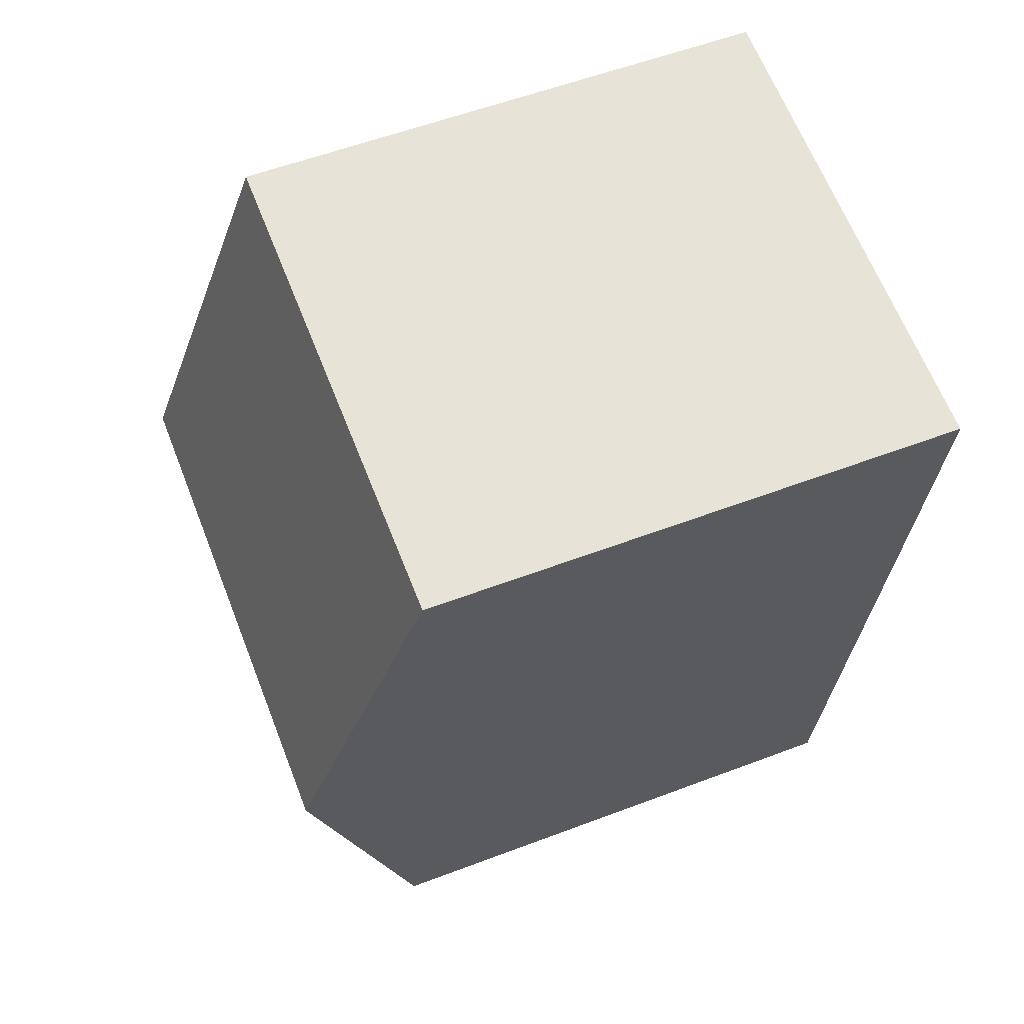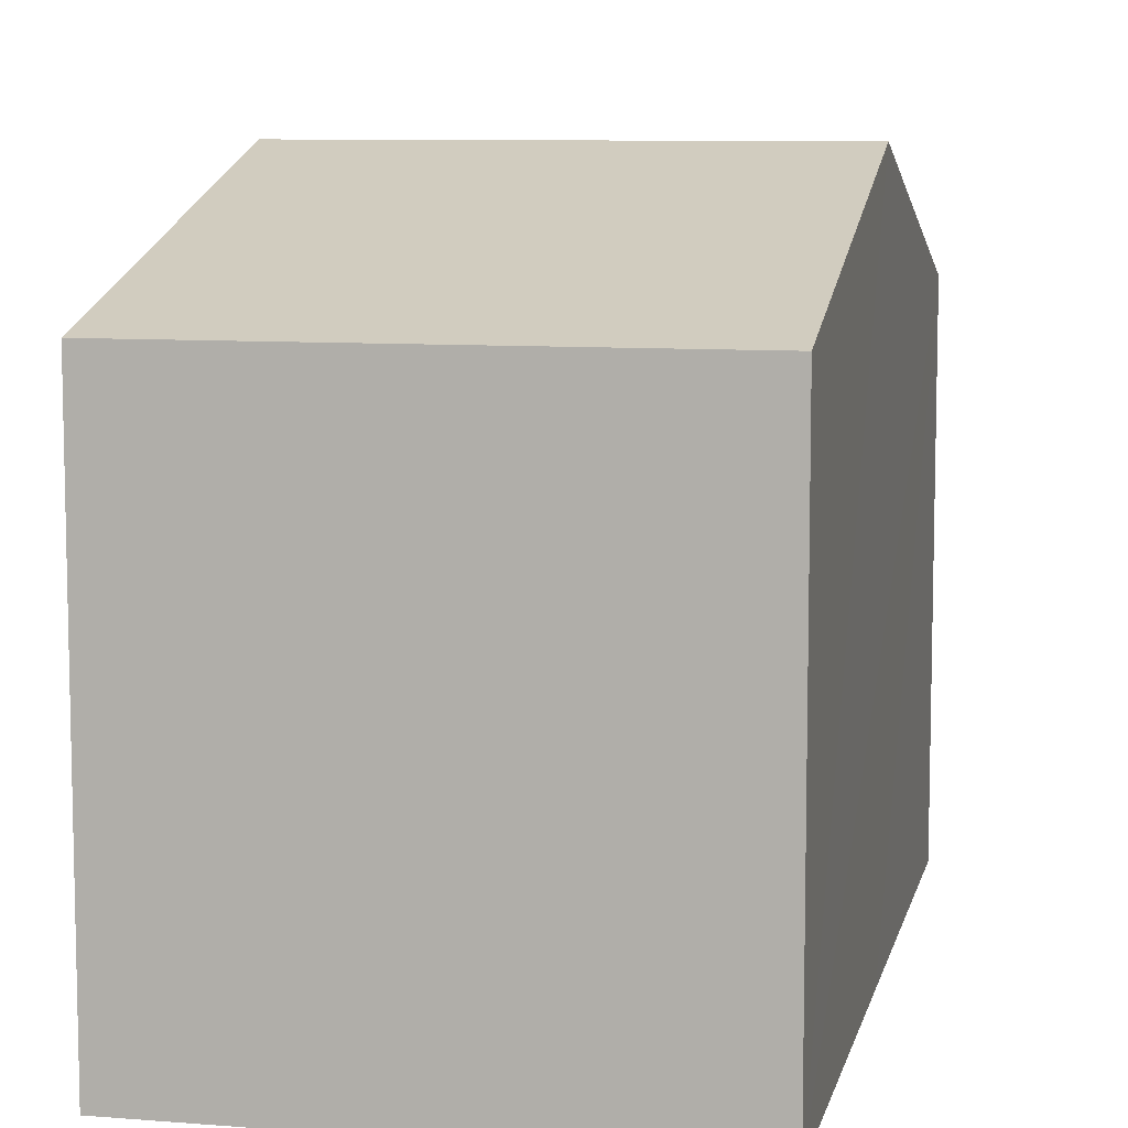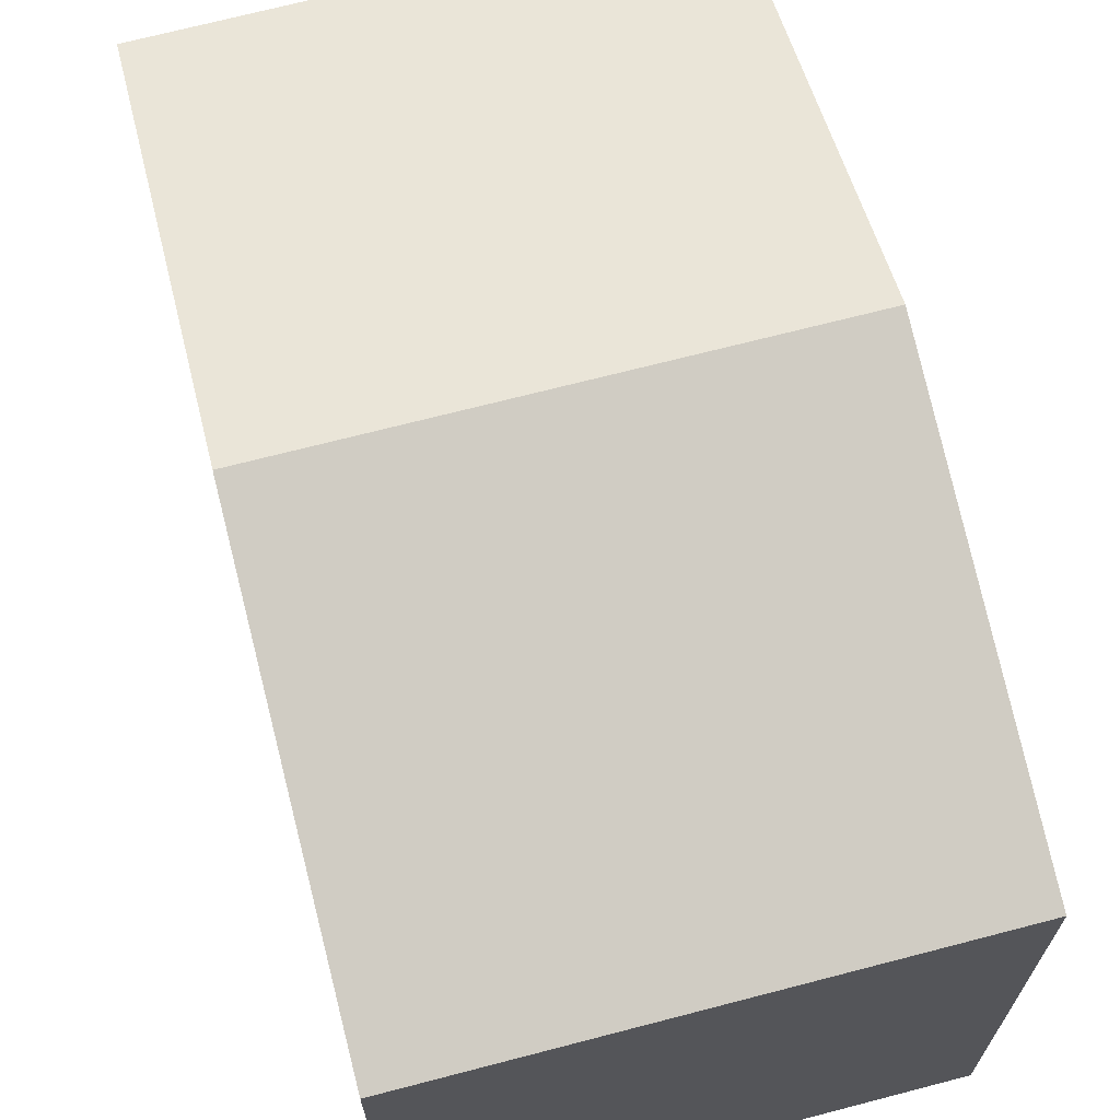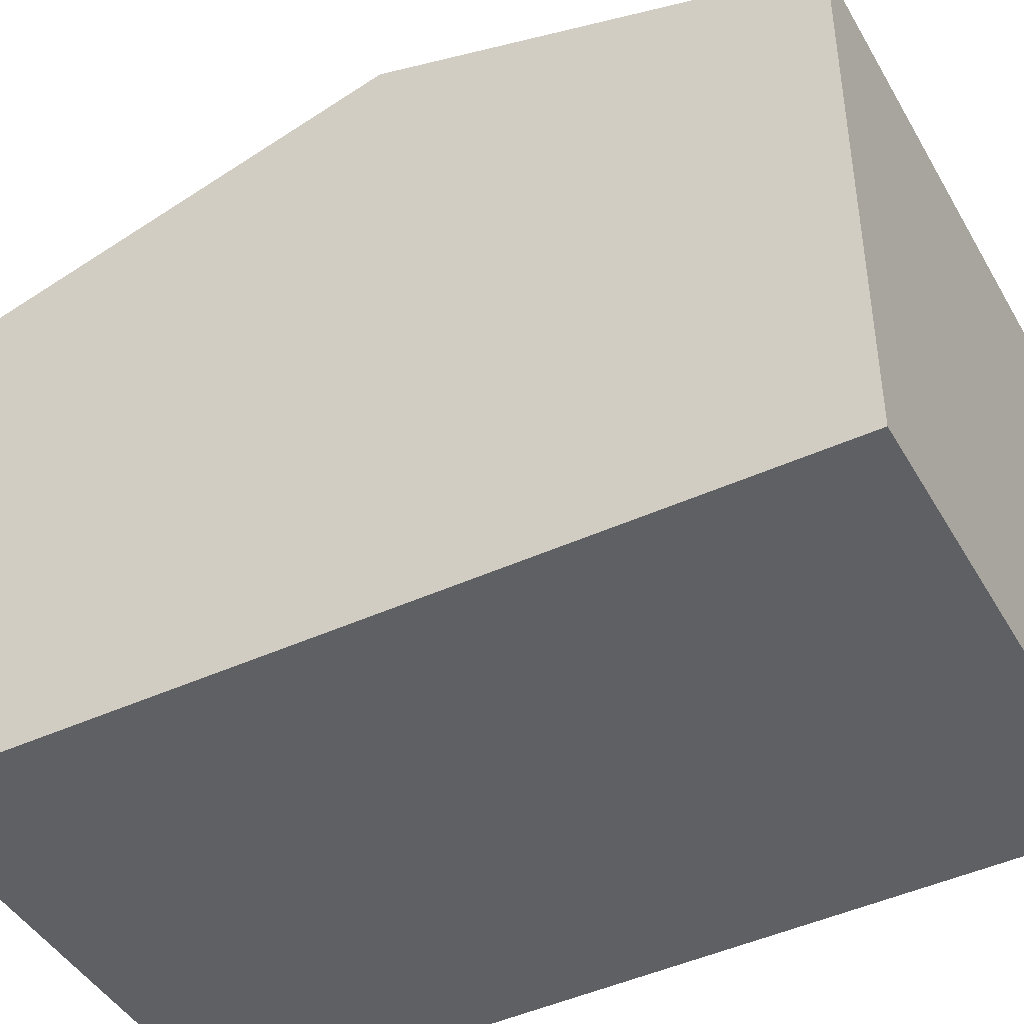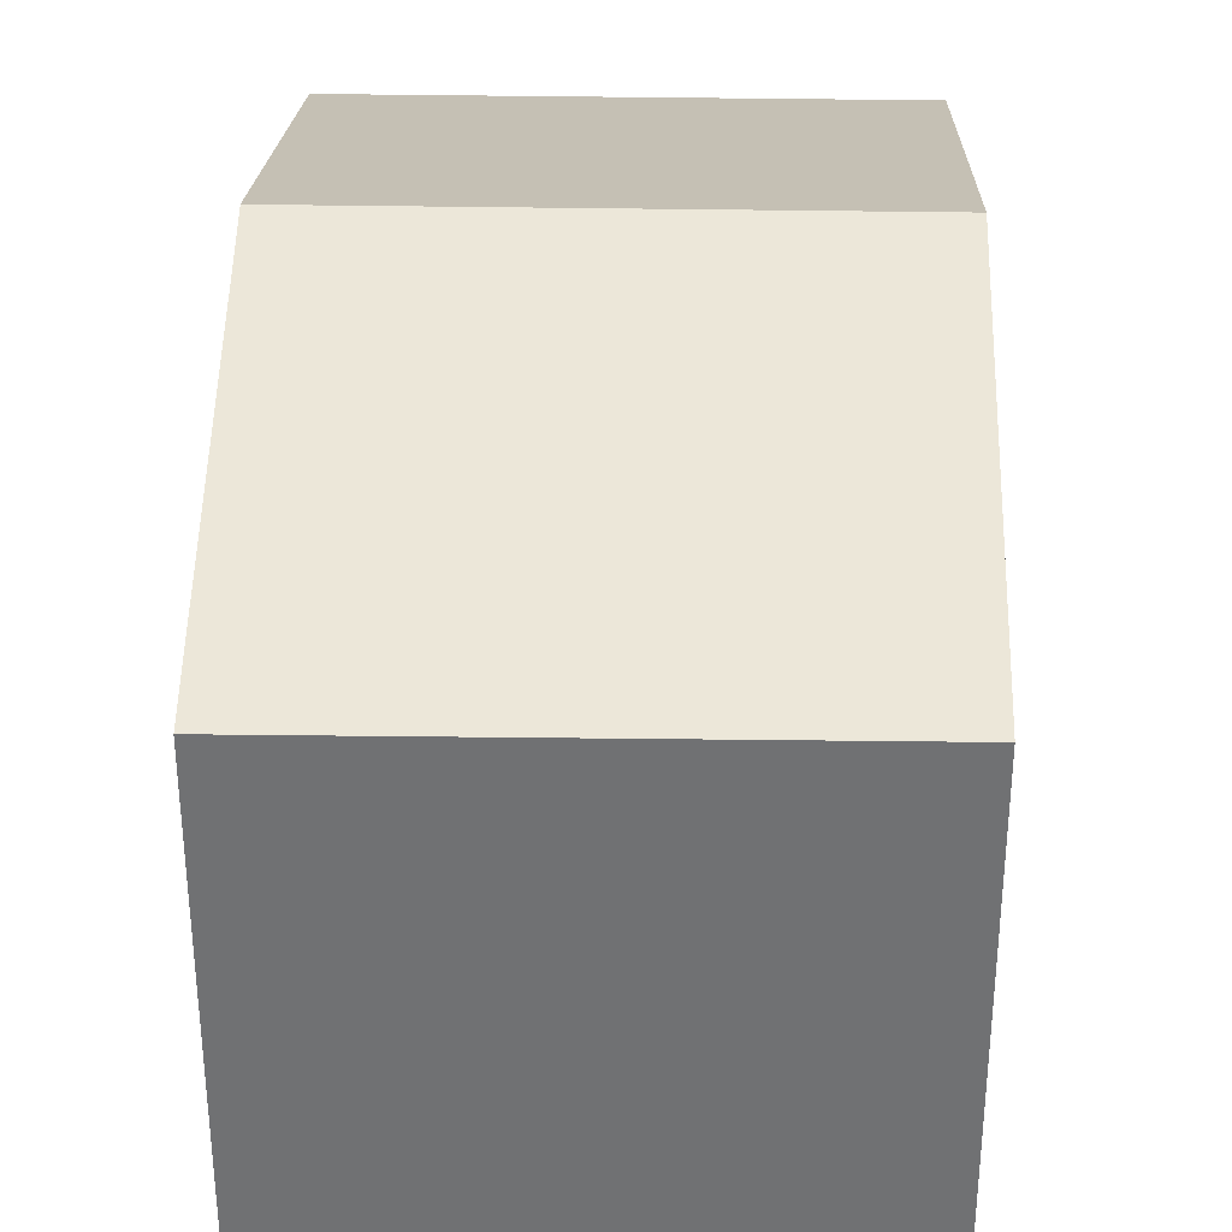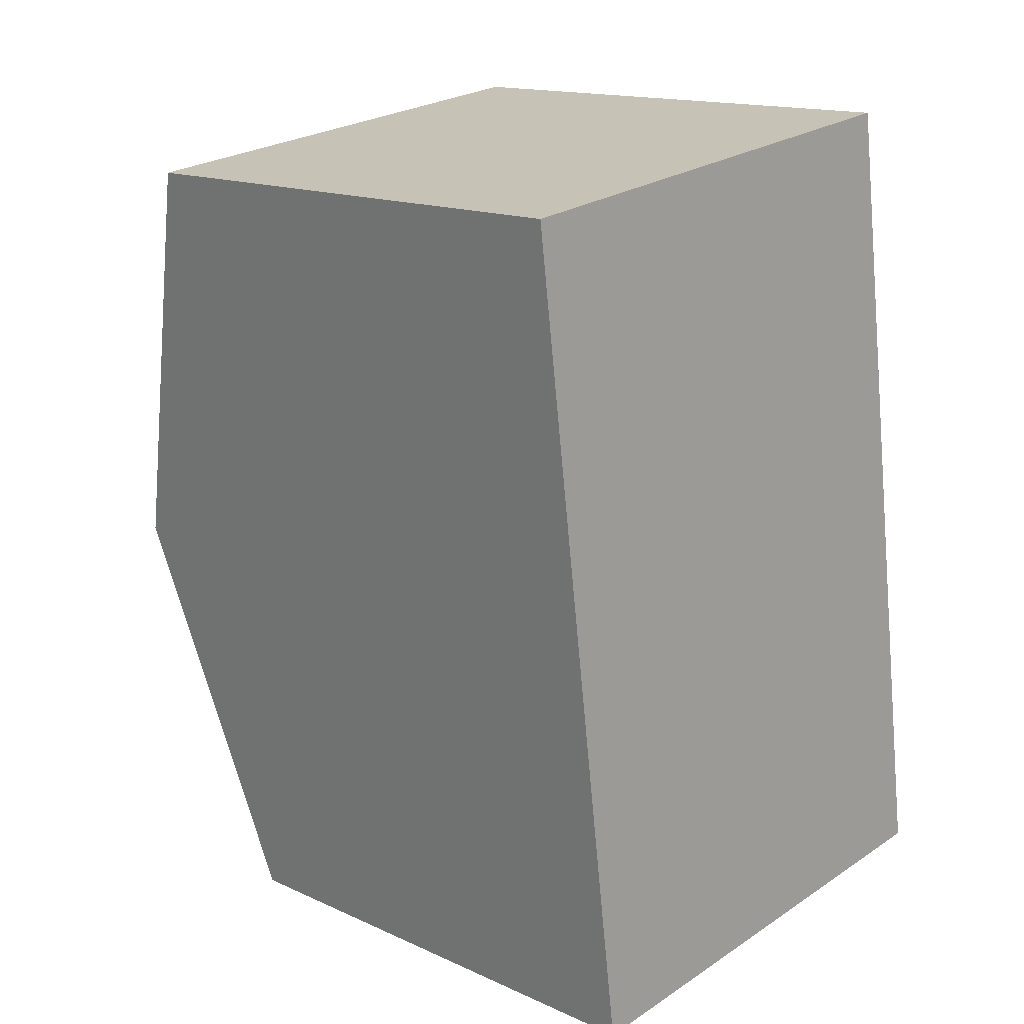
<metadata>
{"format":"obj","ext":"obj","renderer":"f3d","projection":"perspective","resolution":1024,"background":"white","views":[{"elev":56.7,"azim":-111.6,"up":"+Z"},{"elev":8.6,"azim":-175.4,"up":"+Y"},{"elev":68.9,"azim":157.6,"up":"+Y"},{"elev":-44.4,"azim":-69.4,"up":"+Y"},{"elev":34.7,"azim":-6.4,"up":"+Y"},{"elev":15.0,"azim":-45.8,"up":"+Z"}]}
</metadata>
<code>
v  0.417 4.947 -3.14
v  1.371 4.015 -6.195
v  0.832 4.015 -6.268
v  4.551 4.015 -5.763
v  4.1 4.947 -2.64
v  3.65 4.017 0.477
v  0 4.012 2.457e-16
v  0.832 3.838e-16 -6.268
v  0.417 1.923e-16 -3.14
v  0 0 0
v  3.65 -2.921e-17 0.477
v  4.1 1.617e-16 -2.64
v  4.551 3.529e-16 -5.763
v  1.371 3.793e-16 -6.195
g defaultobject
f 1 2 3
f 2 1 4
f 4 1 5
f 6 1 7
f 1 6 5
f 8 1 3
f 1 8 7
f 7 8 9
f 7 9 10
f 7 11 6
f 11 7 10
f 11 5 6
f 5 11 4
f 4 11 12
f 4 12 13
f 2 8 3
f 8 2 4
f 8 4 14
f 14 4 13
f 9 11 10
f 11 9 12
f 12 9 8
f 12 8 13
f 13 8 14

</code>
